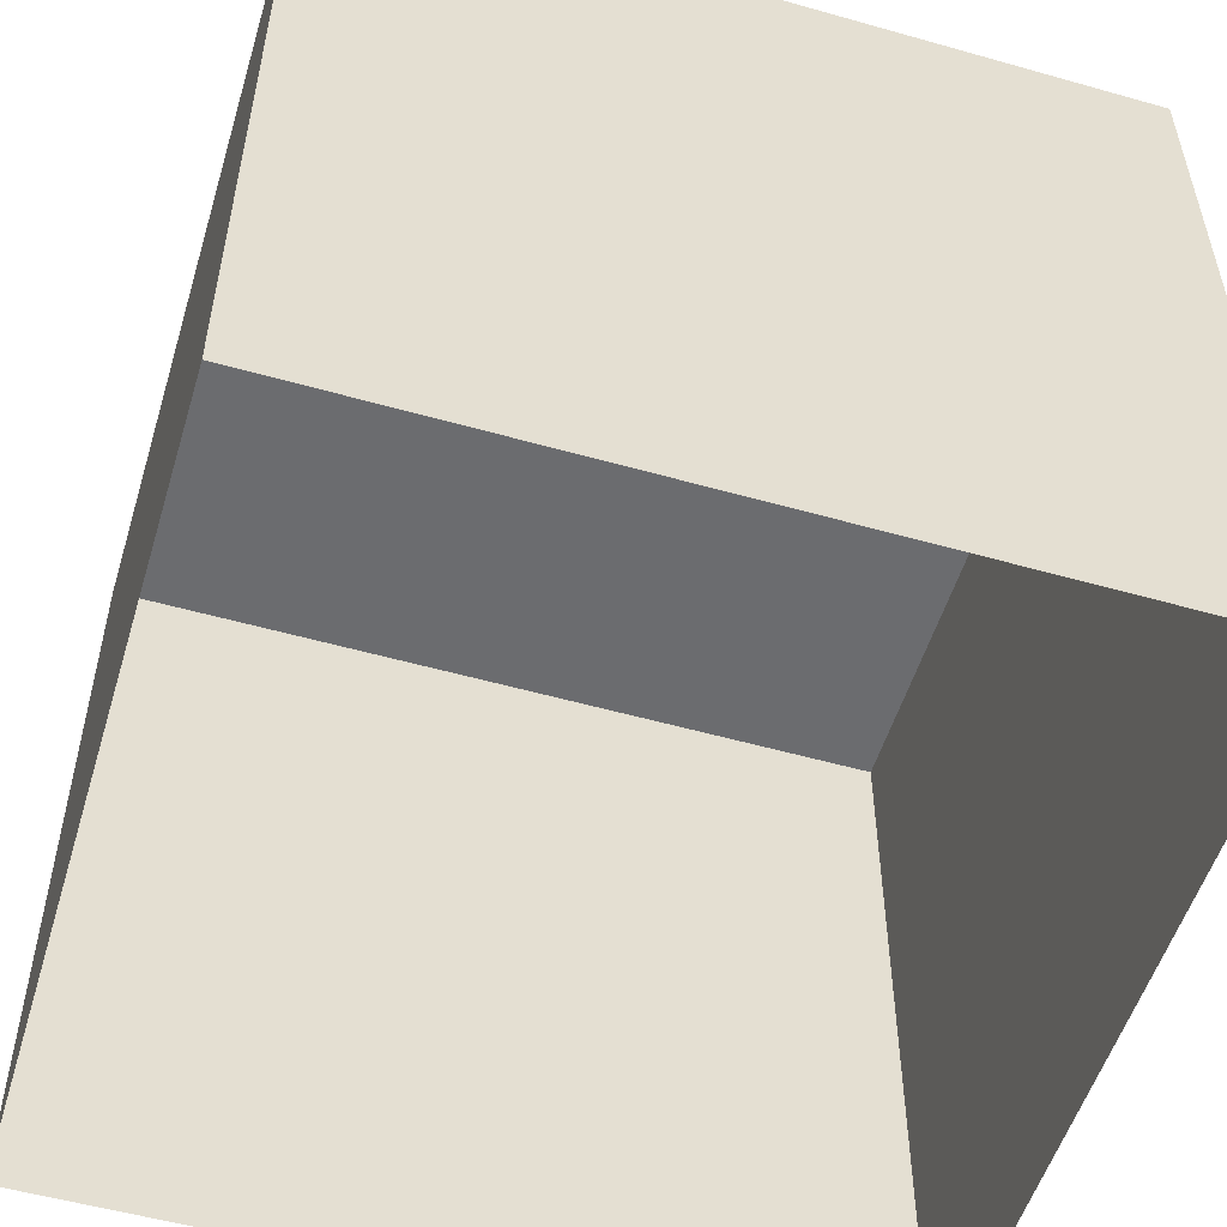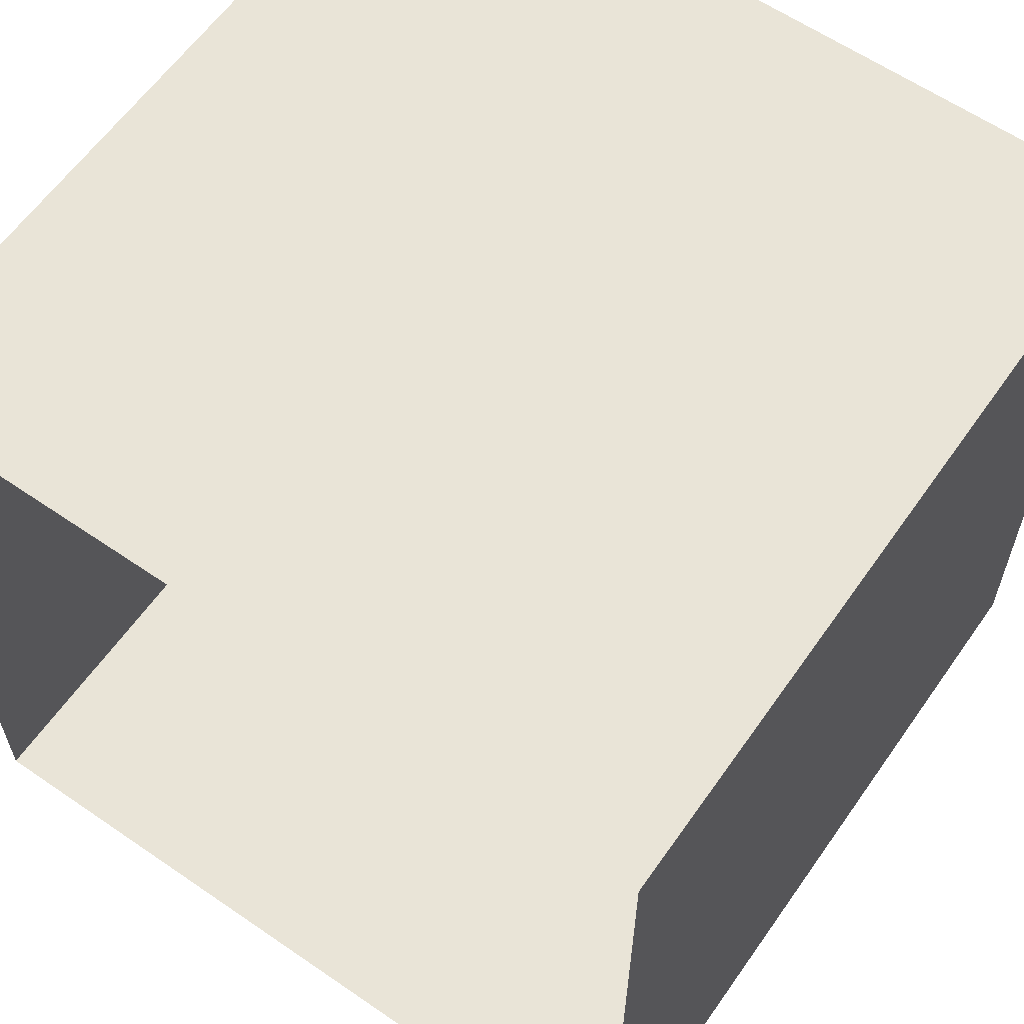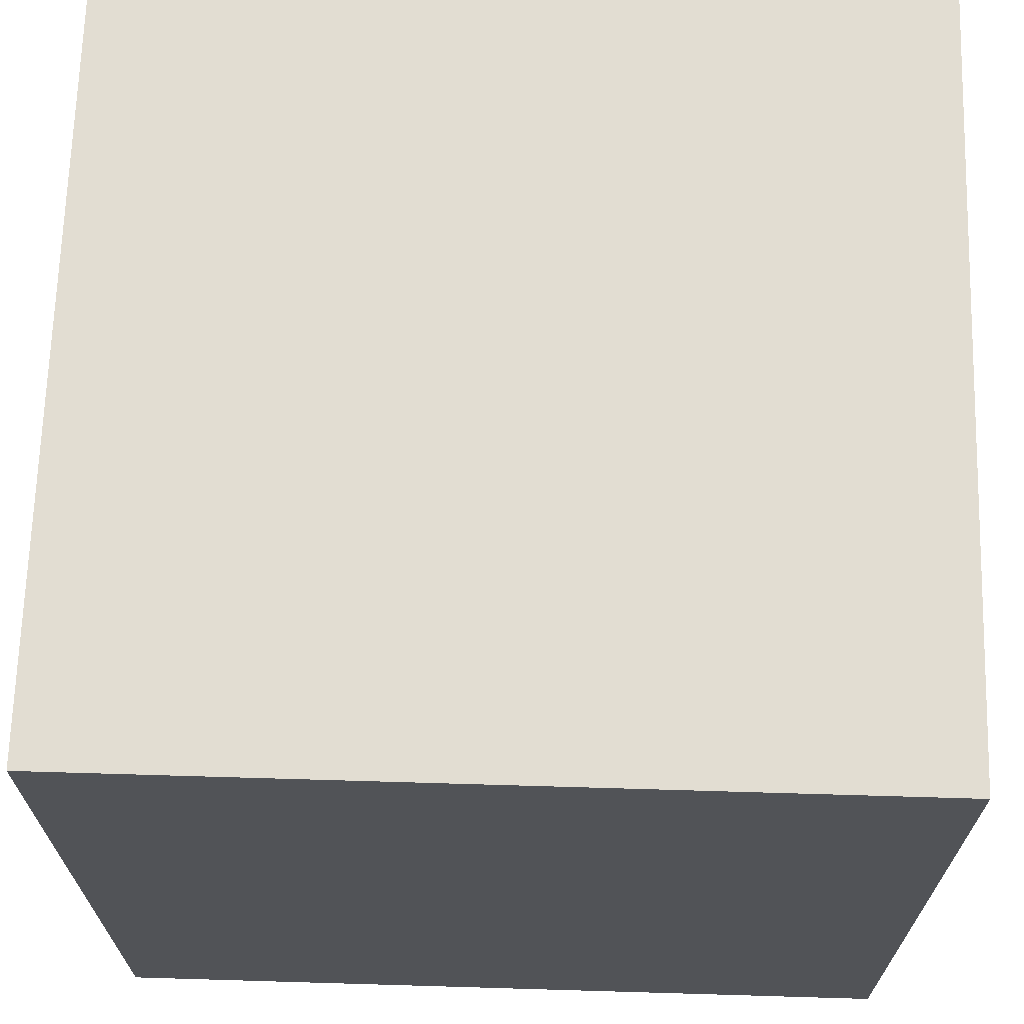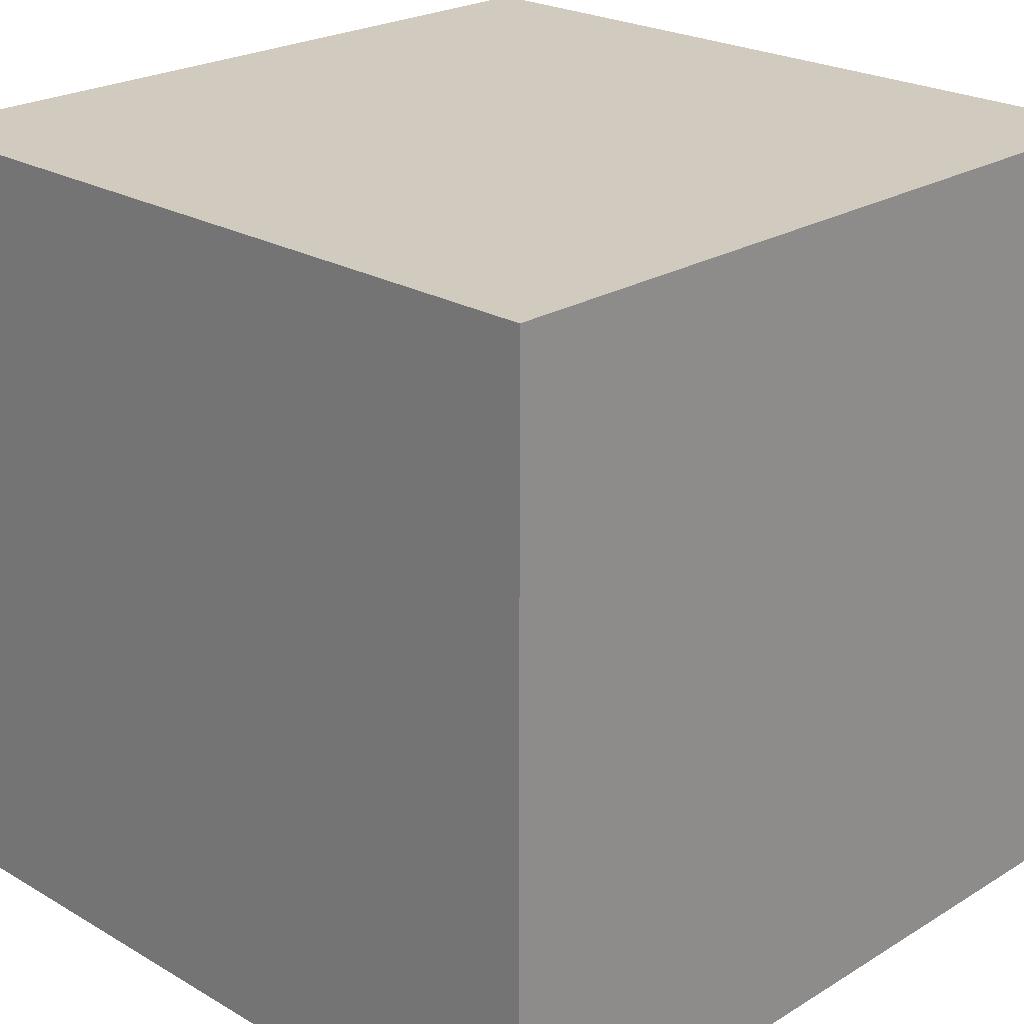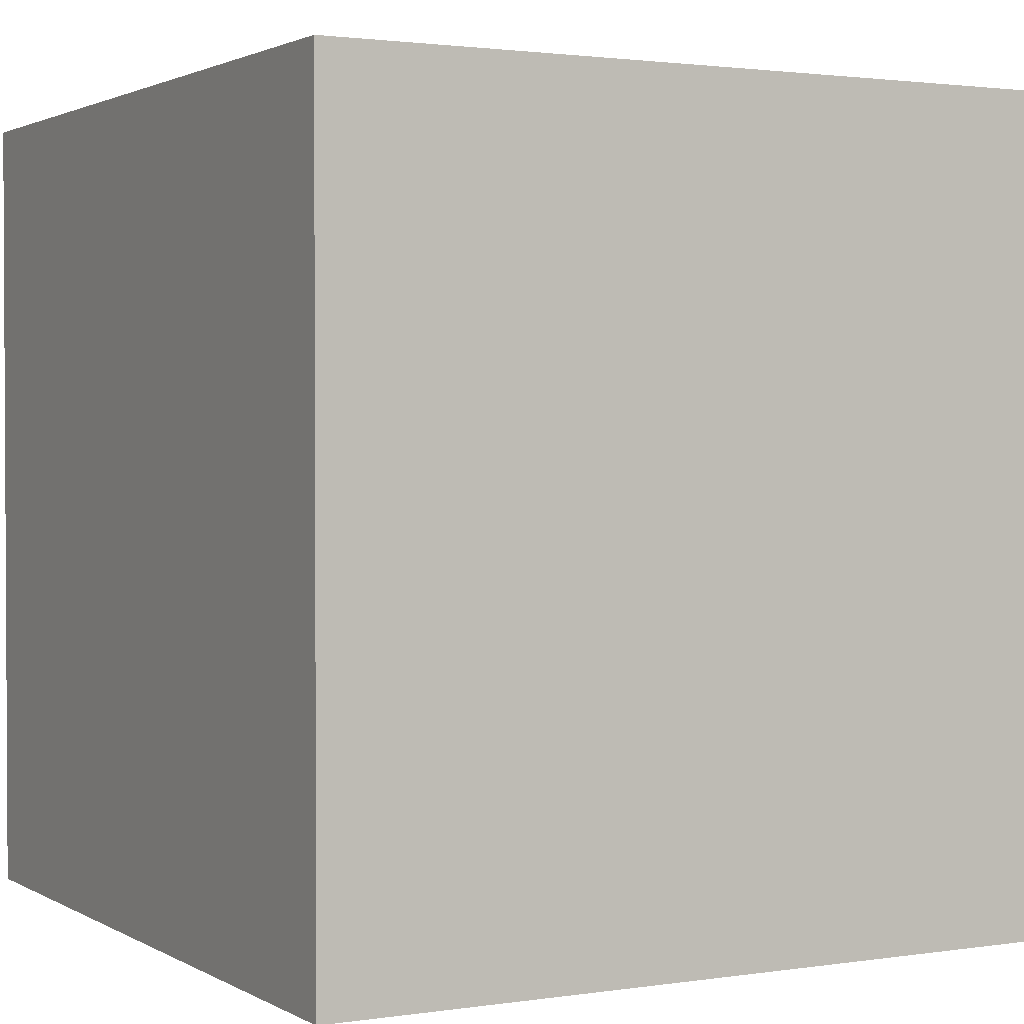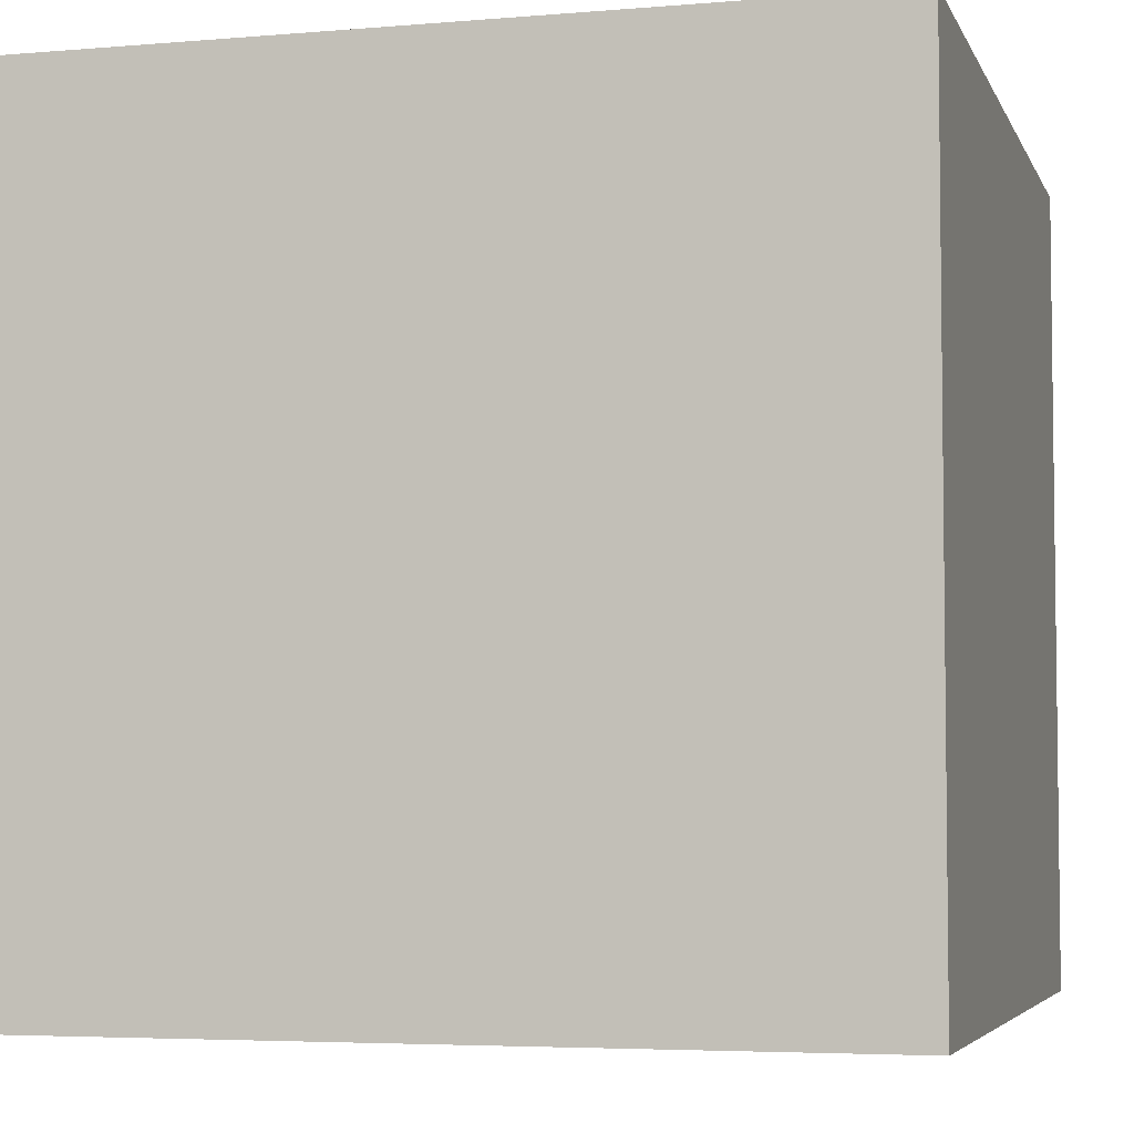
<metadata>
{"format":"obj","ext":"obj","renderer":"f3d","projection":"perspective","resolution":1024,"background":"white","views":[{"elev":-53.7,"azim":163.2,"up":"+Y"},{"elev":61.1,"azim":35.0,"up":"+Z"},{"elev":68.1,"azim":-88.3,"up":"+Z"},{"elev":23.4,"azim":134.4,"up":"+Y"},{"elev":1.8,"azim":-118.7,"up":"+Y"},{"elev":-4.7,"azim":-164.7,"up":"+Z"}]}
</metadata>
<code>
g chest
v -0.5 1 0.5
v -0.5 1 -0.5
v 0.5 1 -0.5
v 0.5 1 0.5
v -0.5 -3.062e-17 0.5
v -0.5 1 0.5
v 0.5 1 0.5
v 0.5 -3.062e-17 0.5
v 0.5 -3.062e-17 0.5
v 0.5 1 0.5
v 0.5 1 -0.5
v 0.5 3.062e-17 -0.5
v 0.5 3.062e-17 -0.5
v 0.5 1 -0.5
v -0.5 1 -0.5
v -0.5 3.062e-17 -0.5
v -0.5 3.062e-17 -0.5
v -0.5 1 -0.5
v -0.5 1 0.5
v -0.5 -3.062e-17 0.5
g chest_0
f 3 2 1
f 4 3 1
f 7 6 5
f 8 7 5
f 11 10 9
f 12 11 9
f 15 14 13
f 16 15 13
f 19 18 17
f 20 19 17

</code>
